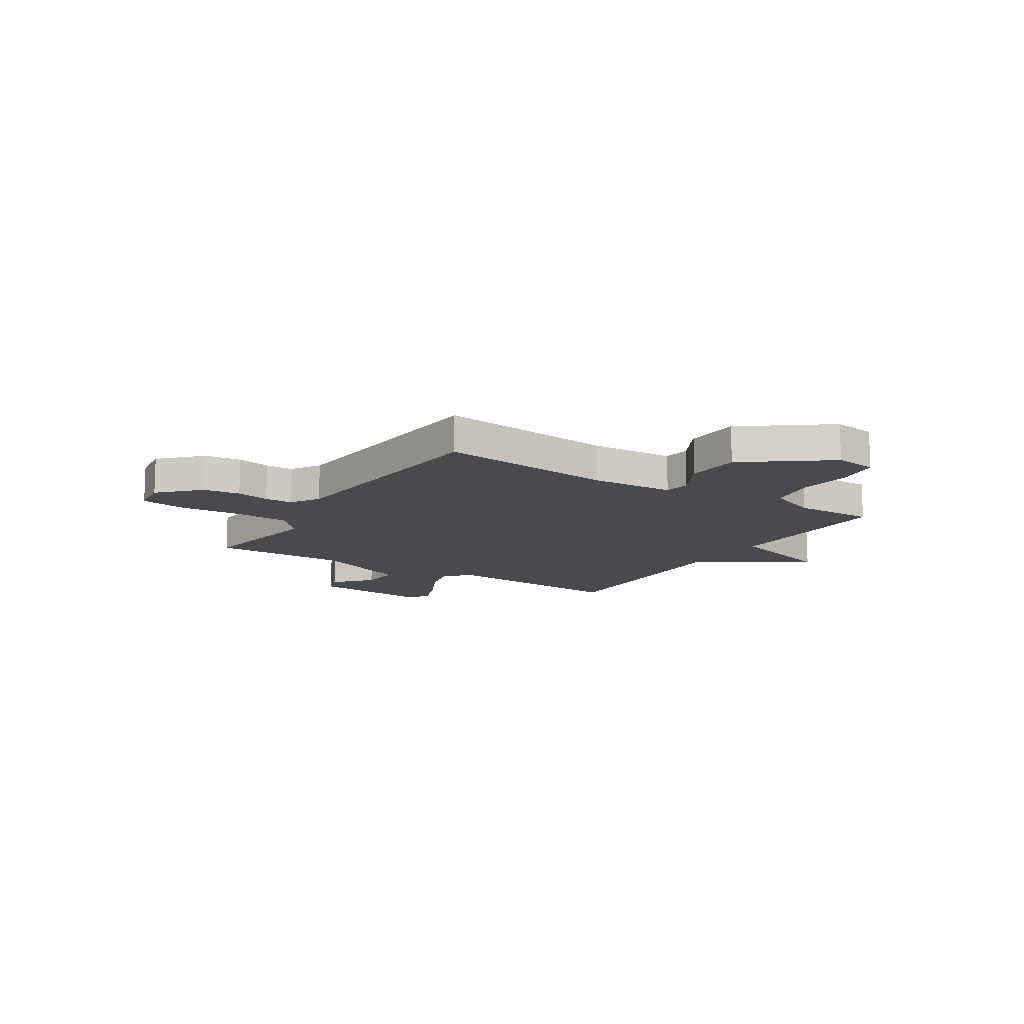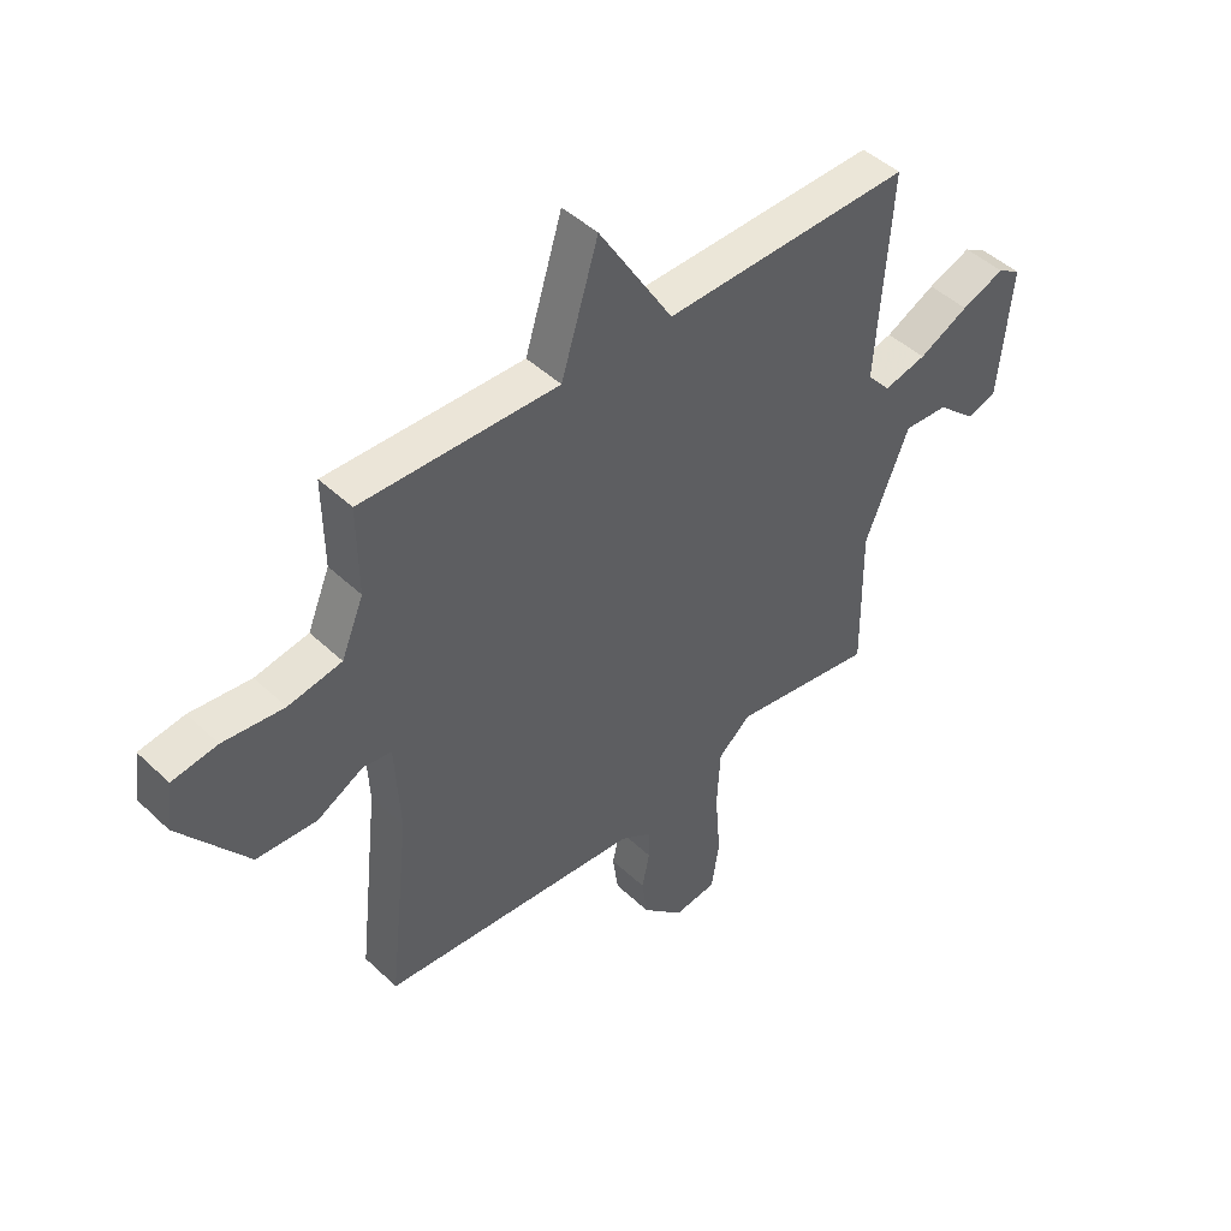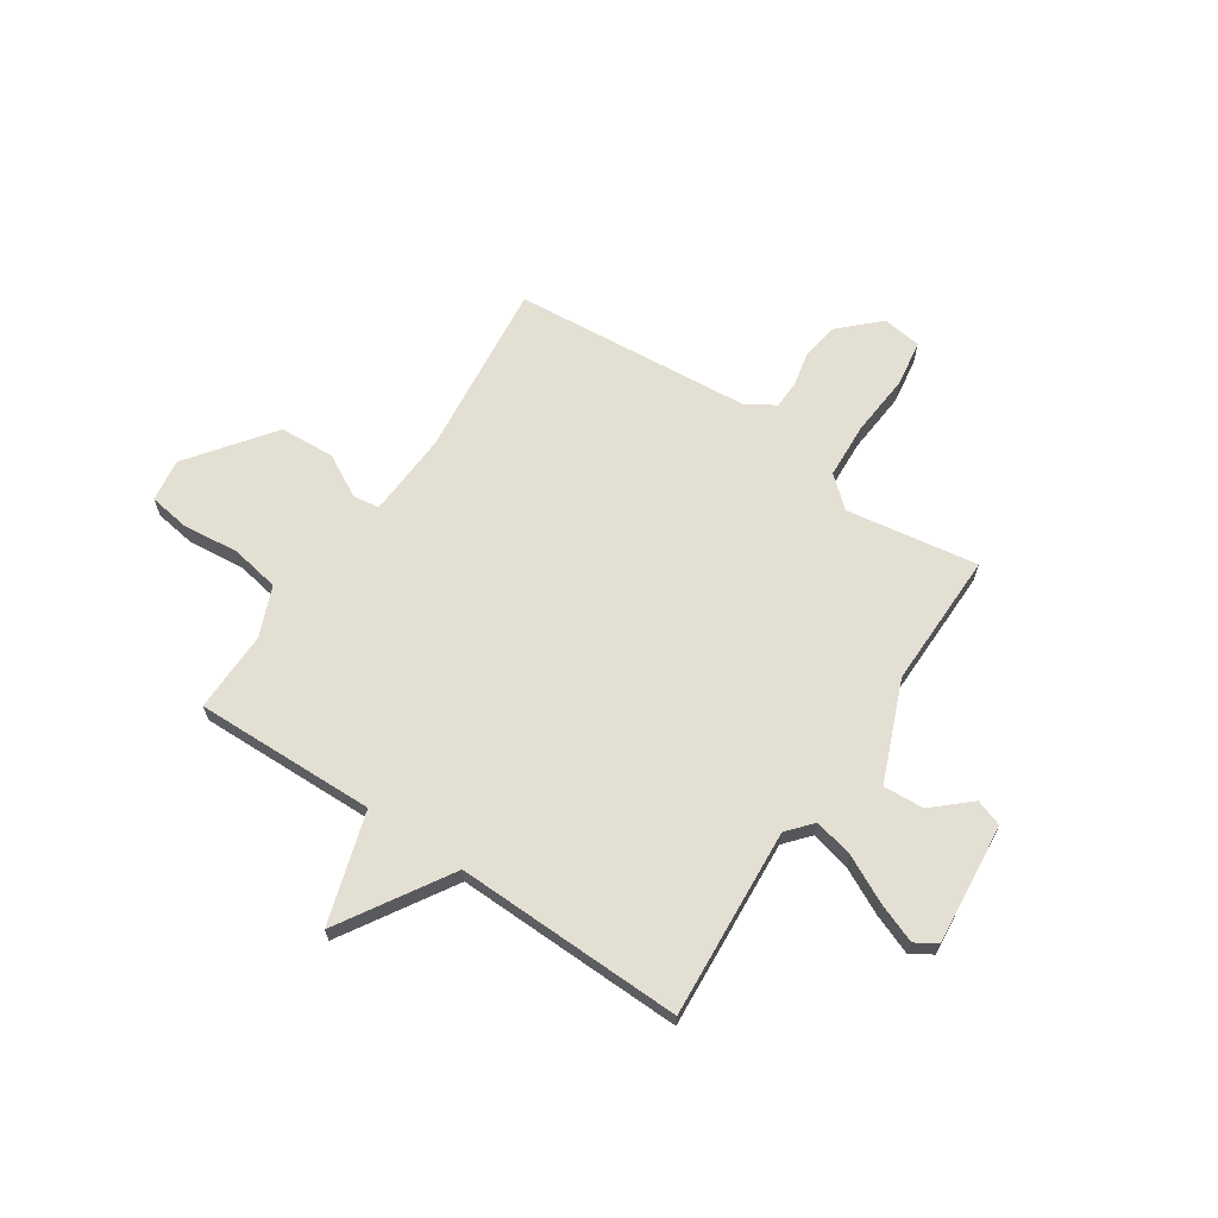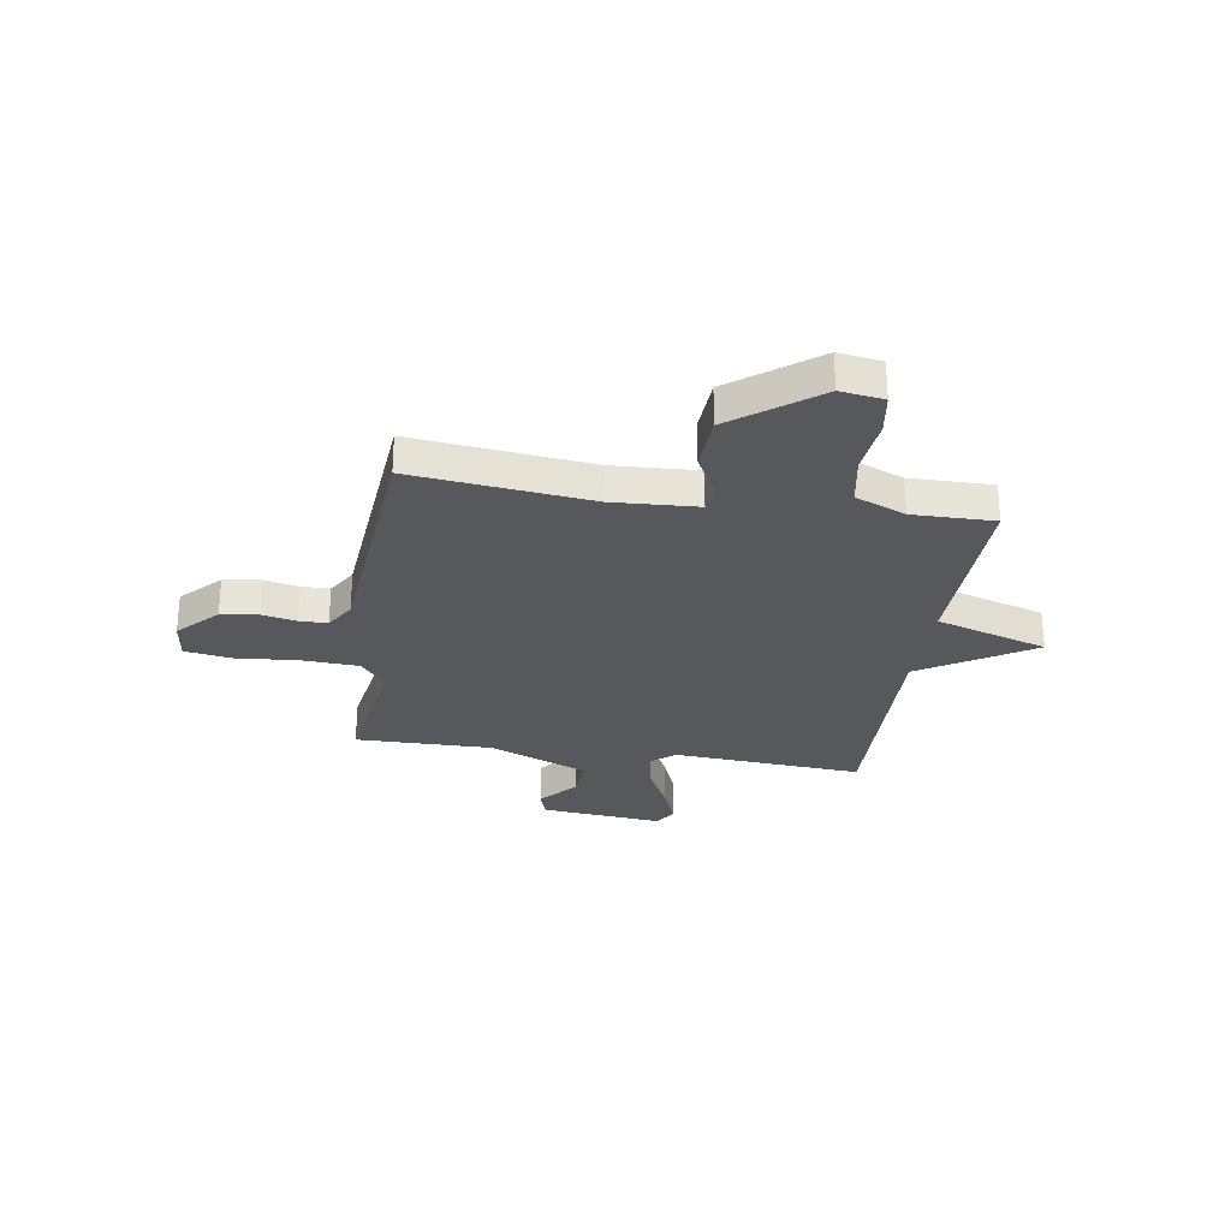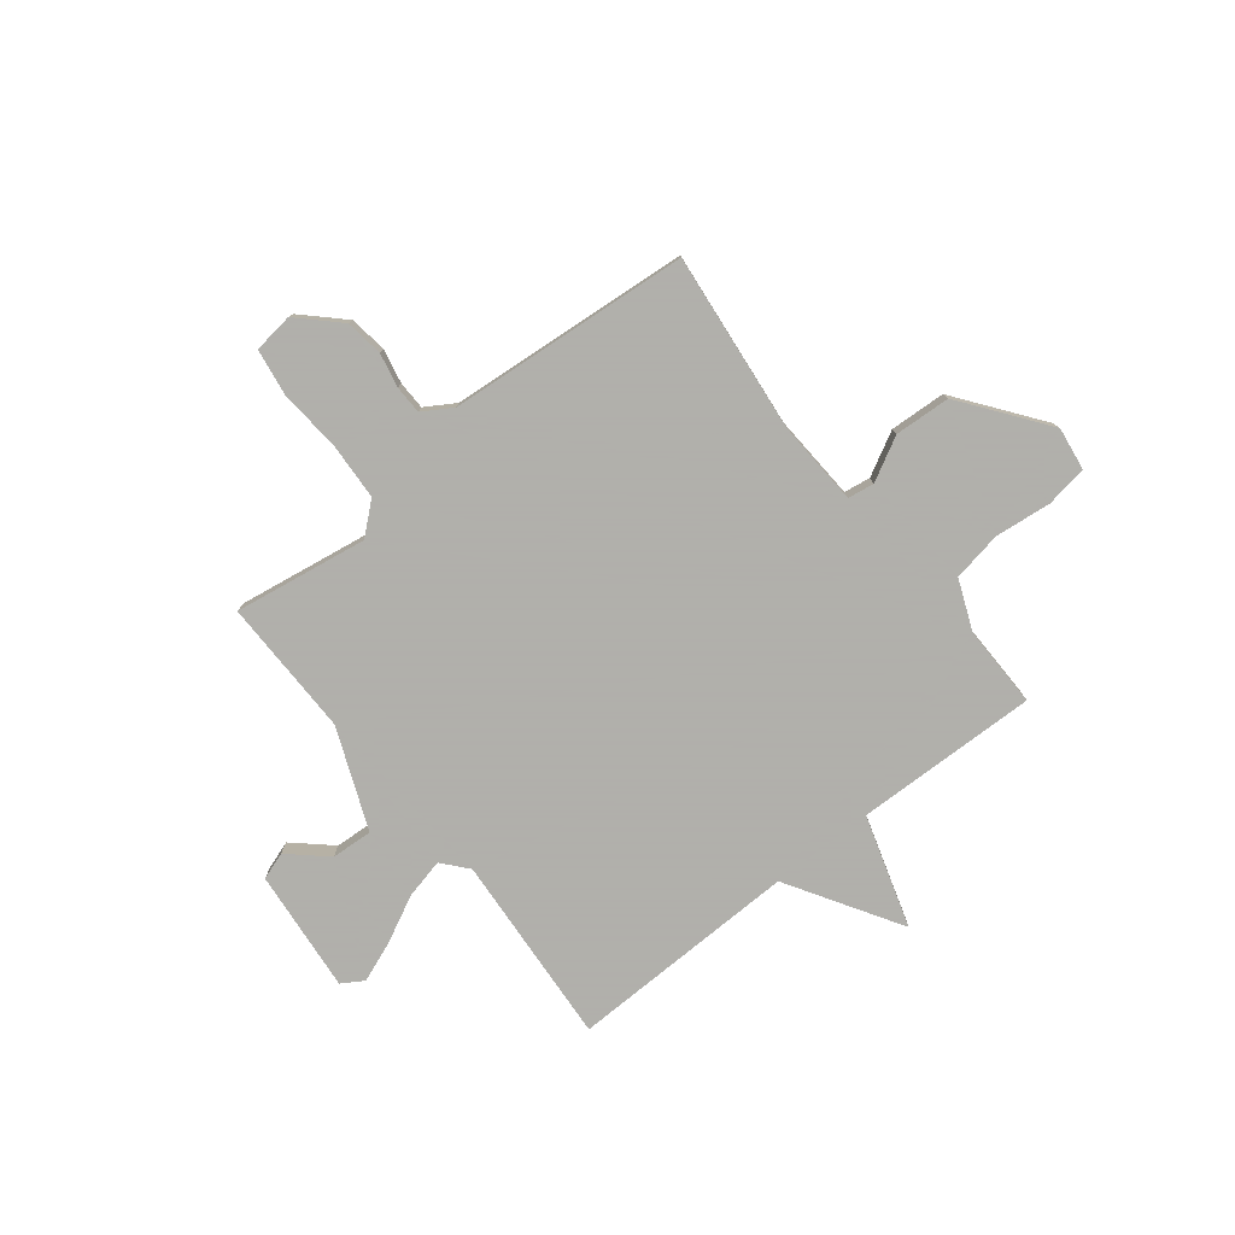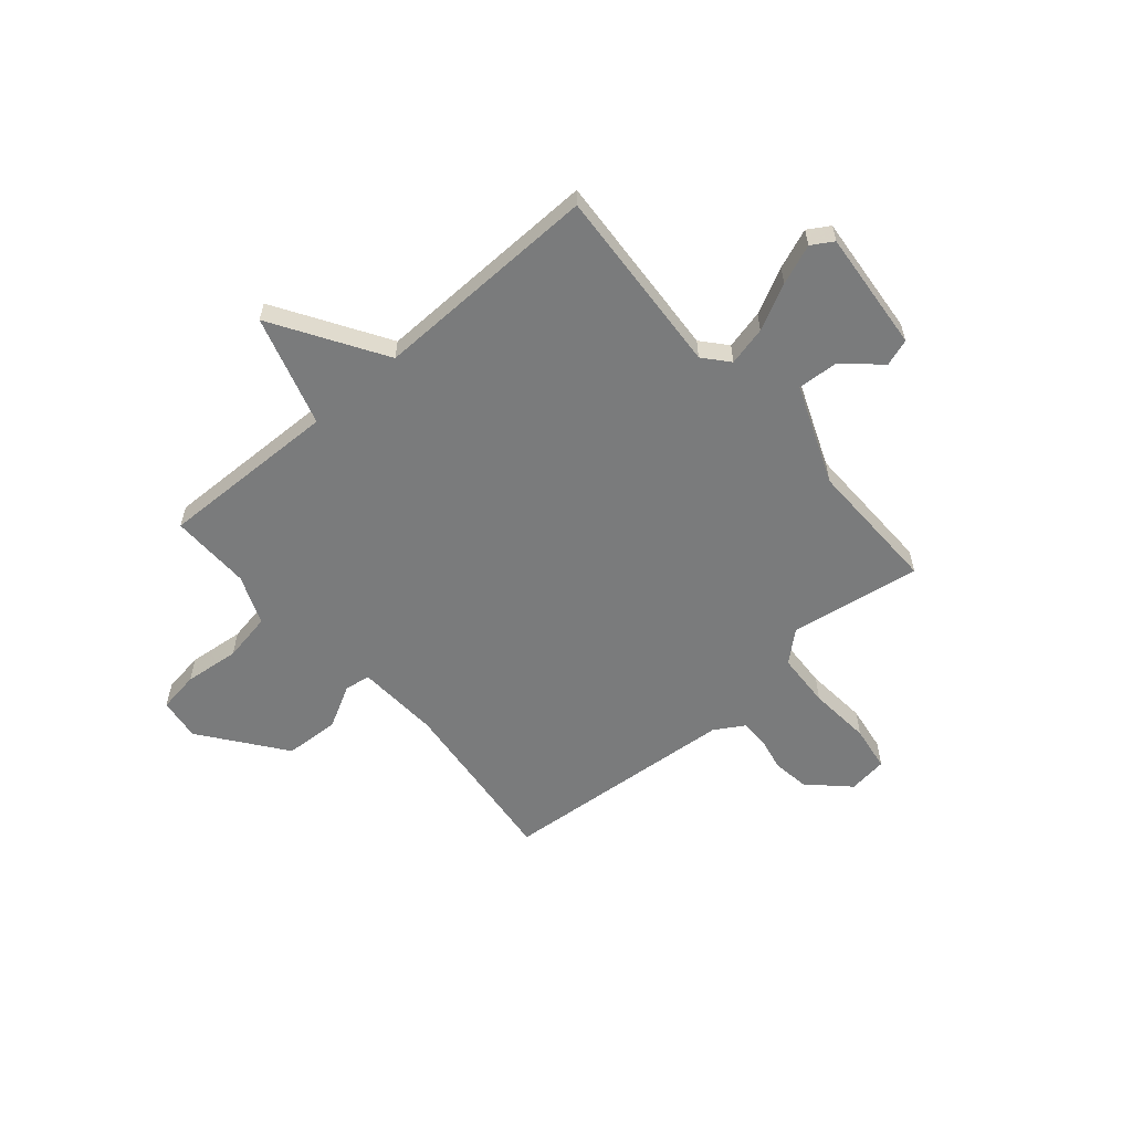
<metadata>
{"format":"obj","ext":"obj","renderer":"f3d","projection":"perspective","resolution":1024,"background":"white","views":[{"elev":-13.1,"azim":-122.4,"up":"+Y"},{"elev":46.2,"azim":-43.0,"up":"+Z"},{"elev":66.4,"azim":33.8,"up":"+Y"},{"elev":-28.3,"azim":-98.7,"up":"+Y"},{"elev":-78.4,"azim":-141.6,"up":"+Y"},{"elev":-58.3,"azim":40.9,"up":"+Y"}]}
</metadata>
<code>
v -0.5 0.07 0.5
v -0.146 0.07 0.491
v -0.079 0.07 0.708
v 0.054 0.07 0.491
v 0.5 0.07 0.5
v 0.474 0.07 0.129
v 0.516 0.07 0.08
v 0.593 0.07 0.098
v 0.683 0.07 0.143
v 0.761 0.07 0.173
v 0.803 0.07 0.147
v 0.78 0.07 -0.091
v 0.727 0.07 -0.109
v 0.656 0.07 -0.045
v 0.576 0.07 -0.04
v 0.497 0.07 -0.234
v 0.5 0.07 -0.5
v 0.242 0.07 -0.459
v 0.183 0.07 -0.51
v 0.177 0.07 -0.619
v 0.187 0.07 -0.742
v 0.173 0.07 -0.832
v 0.096 0.07 -0.842
v 0.021 0.07 -0.769
v 0.011 0.07 -0.696
v 0.025 0.07 -0.63
v 0.024 0.07 -0.575
v -0.033 0.07 -0.54
v -0.5 0.07 -0.5
v -0.462 0.07 -0.154
v -0.471 0.07 0.011
v -0.522 0.07 0.019
v -0.606 0.07 -0.026
v -0.714 0.07 -0.02
v -0.836 0.07 0.143
v -0.824 0.07 0.227
v -0.743 0.07 0.239
v -0.634 0.07 0.227
v -0.538 0.07 0.244
v -0.498 0.07 0.341
v -0.5 0 0.5
v -0.146 0 0.491
v -0.079 0 0.708
v 0.054 0 0.491
v 0.5 0 0.5
v 0.474 0 0.129
v 0.516 0 0.08
v 0.593 0 0.098
v 0.683 0 0.143
v 0.761 0 0.173
v 0.803 0 0.147
v 0.78 0 -0.091
v 0.727 0 -0.109
v 0.656 0 -0.045
v 0.576 0 -0.04
v 0.497 0 -0.234
v 0.5 0 -0.5
v 0.242 0 -0.459
v 0.183 0 -0.51
v 0.177 0 -0.619
v 0.187 0 -0.742
v 0.173 0 -0.832
v 0.096 0 -0.842
v 0.021 0 -0.769
v 0.011 0 -0.696
v 0.025 0 -0.63
v 0.024 0 -0.575
v -0.033 0 -0.54
v -0.5 0 -0.5
v -0.462 0 -0.154
v -0.471 0 0.011
v -0.522 0 0.019
v -0.606 0 -0.026
v -0.714 0 -0.02
v -0.836 0 0.143
v -0.824 0 0.227
v -0.743 0 0.239
v -0.634 0 0.227
v -0.538 0 0.244
v -0.498 0 0.341
f 36 37 38
f 35 36 38
f 34 35 38
f 33 34 38
f 32 33 38
f 31 32 38 39
f 28 29 30
f 27 28 30 31
f 24 25 26
f 23 24 26
f 22 23 26
f 21 22 26
f 20 21 26
f 19 20 26 27
f 31 39 40
f 27 31 40
f 19 27 40
f 18 19 40
f 12 13 14
f 11 12 14
f 10 11 14
f 9 10 14
f 8 9 14
f 7 8 14 15
f 6 7 15 16
f 4 5 6
f 2 3 4
f 17 18 40
f 16 17 40
f 6 16 40
f 4 6 40
f 2 4 40
f 1 2 40
f 78 77 76
f 78 76 75
f 78 75 74
f 78 74 73
f 78 73 72
f 79 78 72 71
f 70 69 68
f 71 70 68 67
f 66 65 64
f 66 64 63
f 66 63 62
f 66 62 61
f 66 61 60
f 67 66 60 59
f 80 79 71
f 80 71 67
f 80 67 59
f 80 59 58
f 54 53 52
f 54 52 51
f 54 51 50
f 54 50 49
f 54 49 48
f 55 54 48 47
f 56 55 47 46
f 46 45 44
f 44 43 42
f 80 58 57
f 80 57 56
f 80 56 46
f 80 46 44
f 80 44 42
f 80 42 41
f 1 41 42 2
f 2 42 43 3
f 3 43 44 4
f 4 44 45 5
f 5 45 46 6
f 6 46 47 7
f 7 47 48 8
f 8 48 49 9
f 9 49 50 10
f 10 50 51 11
f 11 51 52 12
f 12 52 53 13
f 13 53 54 14
f 14 54 55 15
f 15 55 56 16
f 16 56 57 17
f 17 57 58 18
f 18 58 59 19
f 19 59 60 20
f 20 60 61 21
f 21 61 62 22
f 22 62 63 23
f 23 63 64 24
f 24 64 65 25
f 25 65 66 26
f 26 66 67 27
f 27 67 68 28
f 28 68 69 29
f 29 69 70 30
f 30 70 71 31
f 31 71 72 32
f 32 72 73 33
f 33 73 74 34
f 34 74 75 35
f 35 75 76 36
f 36 76 77 37
f 37 77 78 38
f 38 78 79 39
f 39 79 80 40
f 40 80 41 1

</code>
